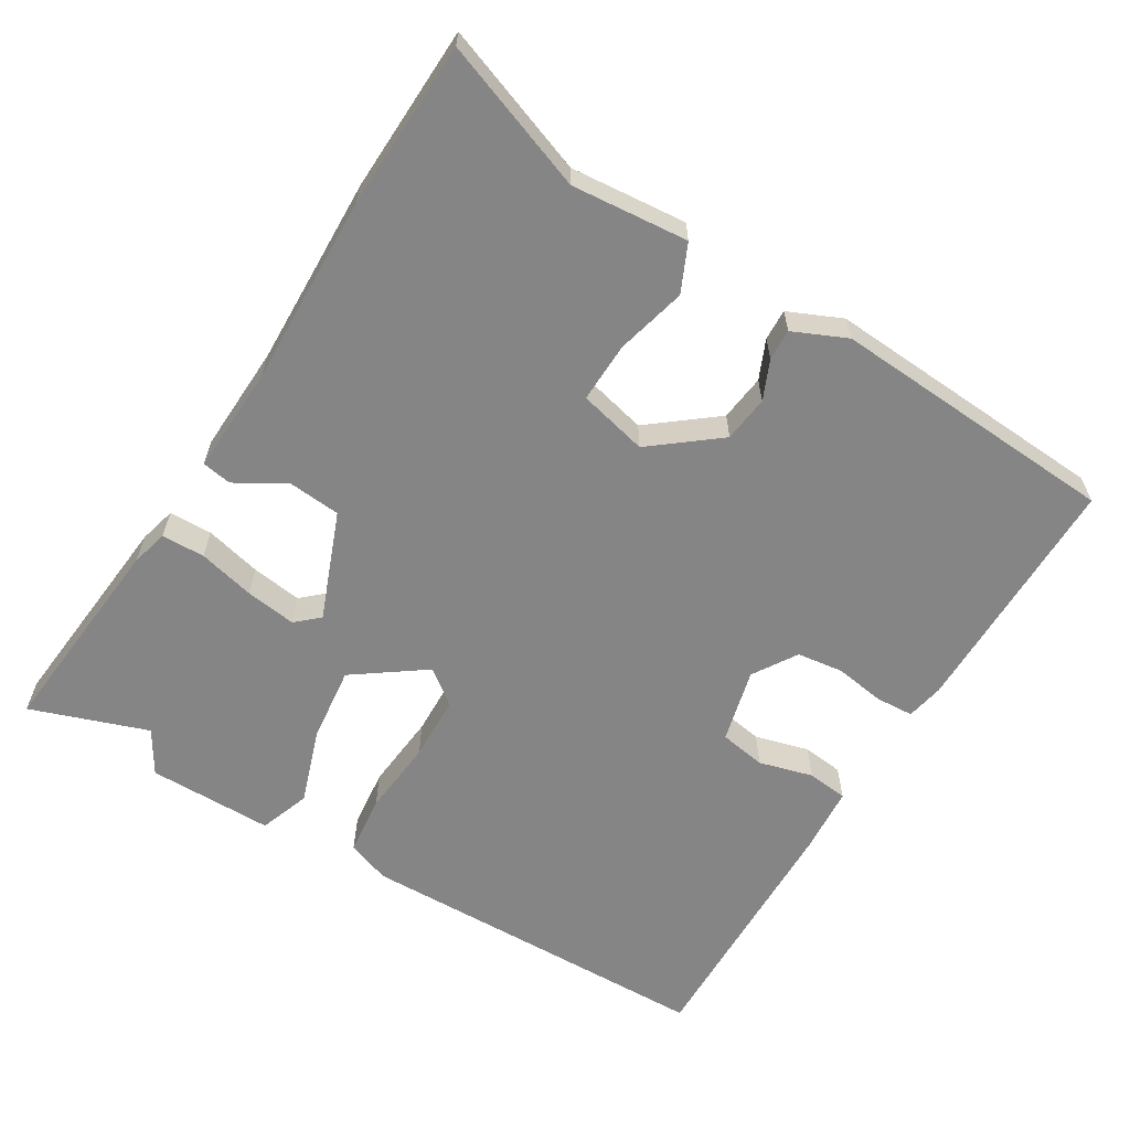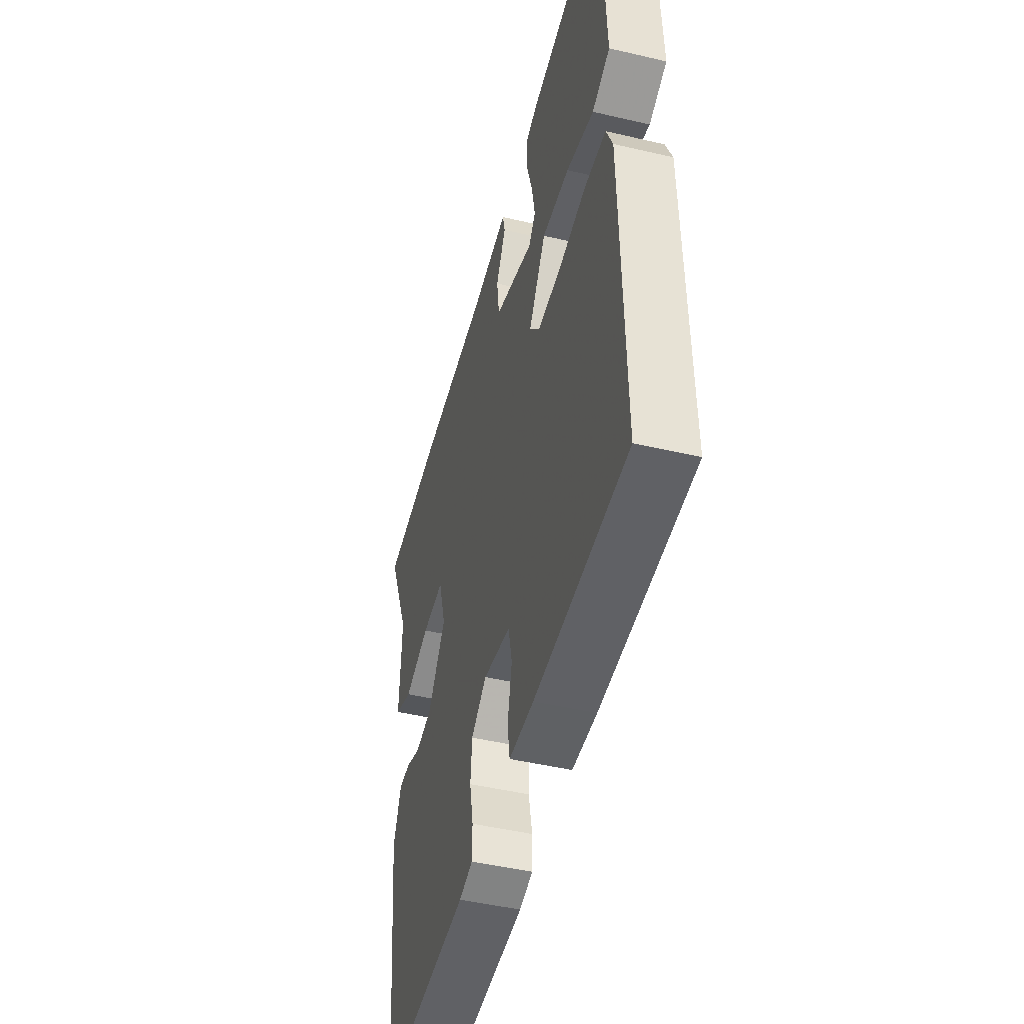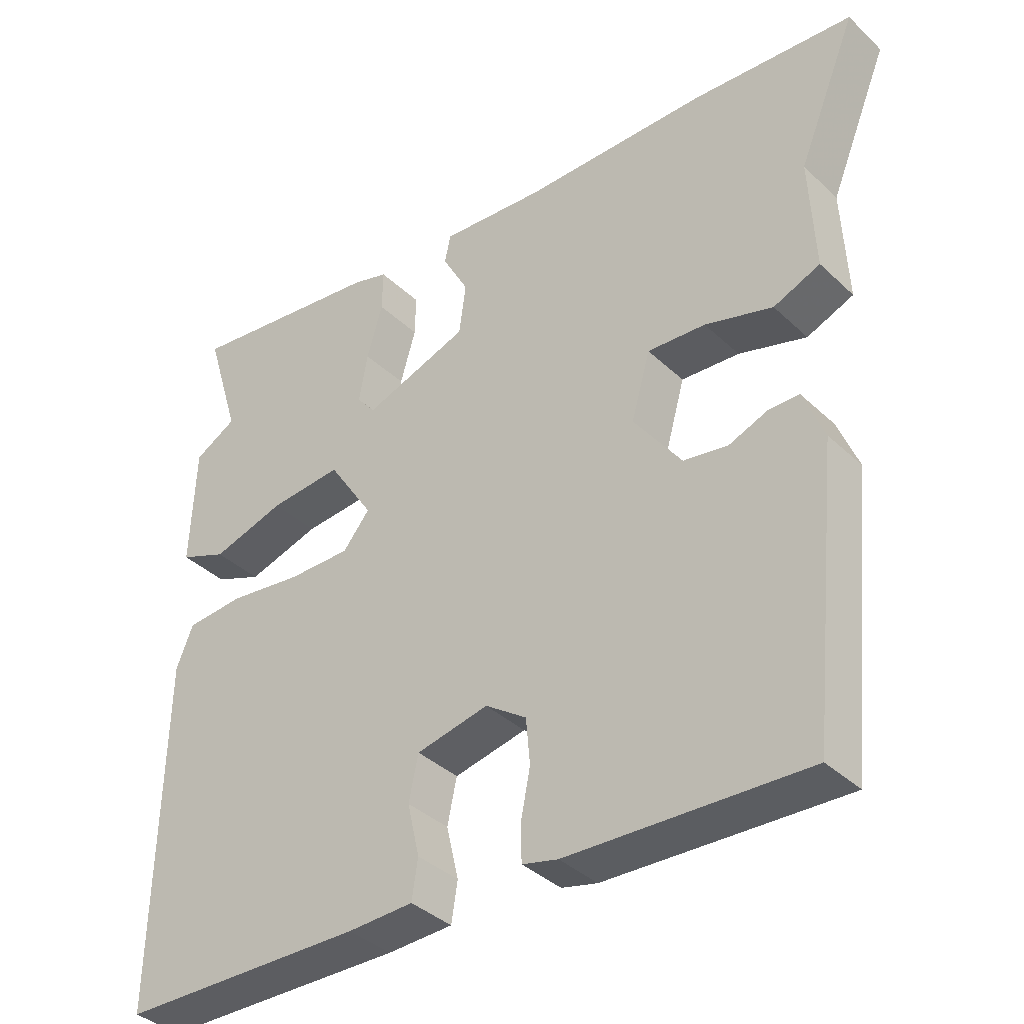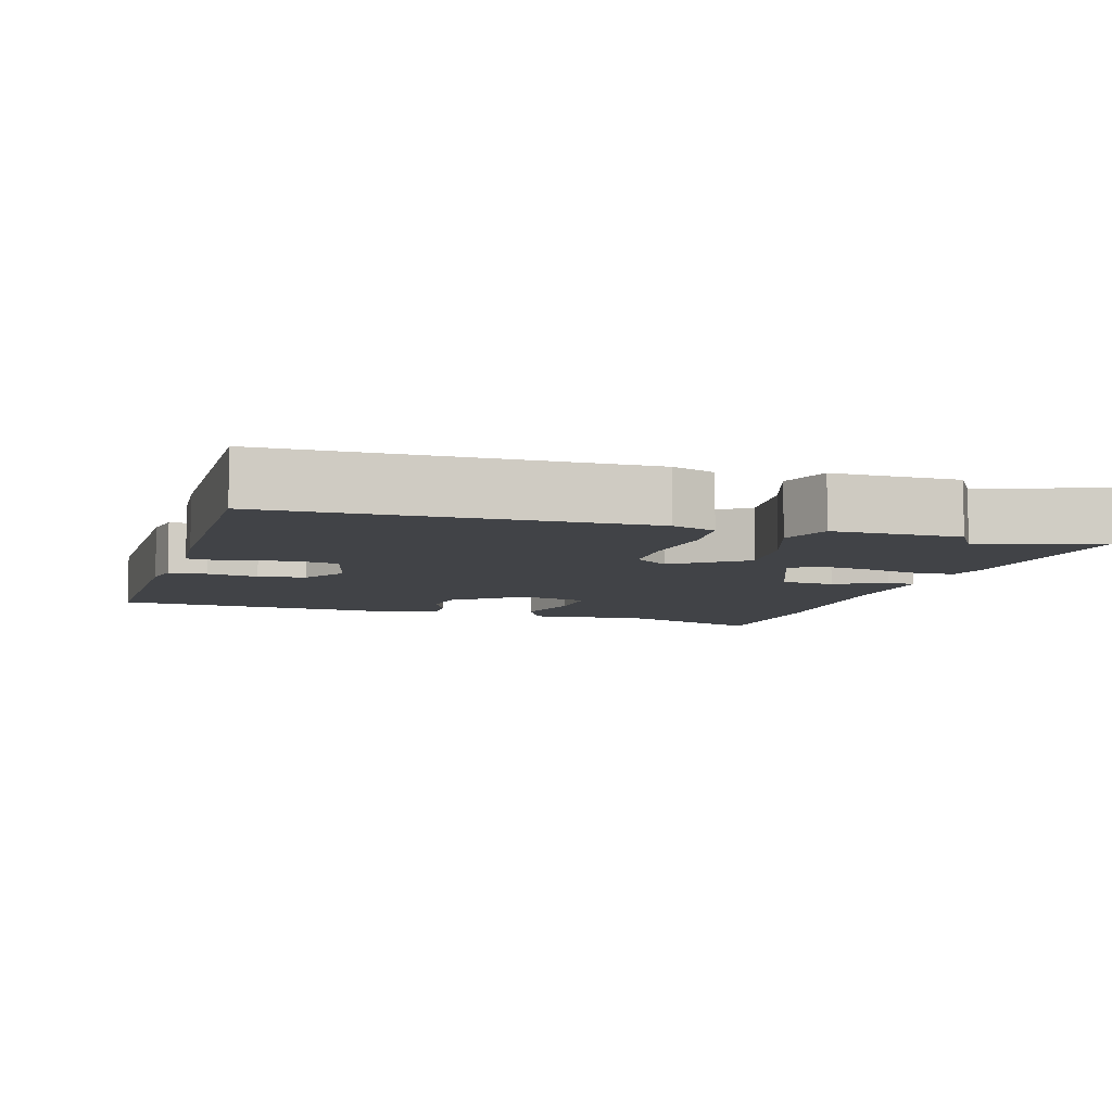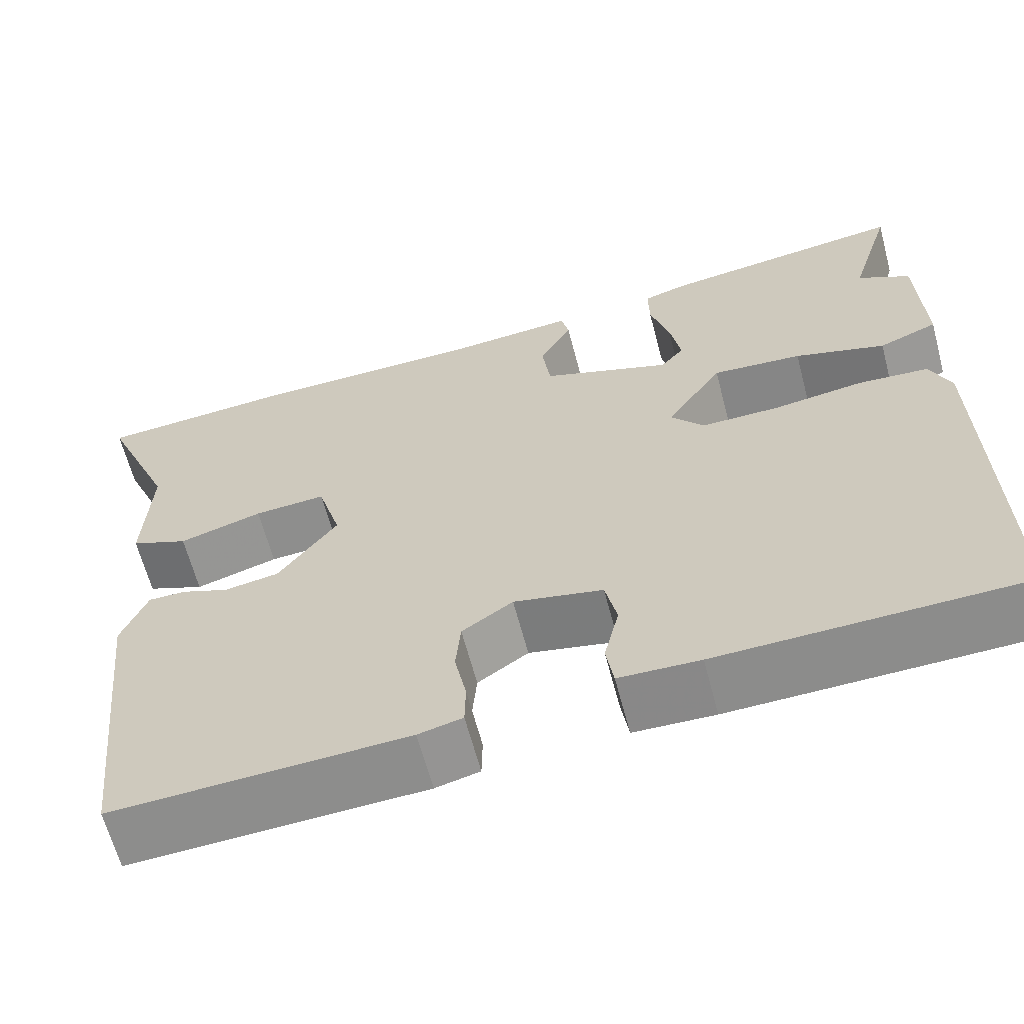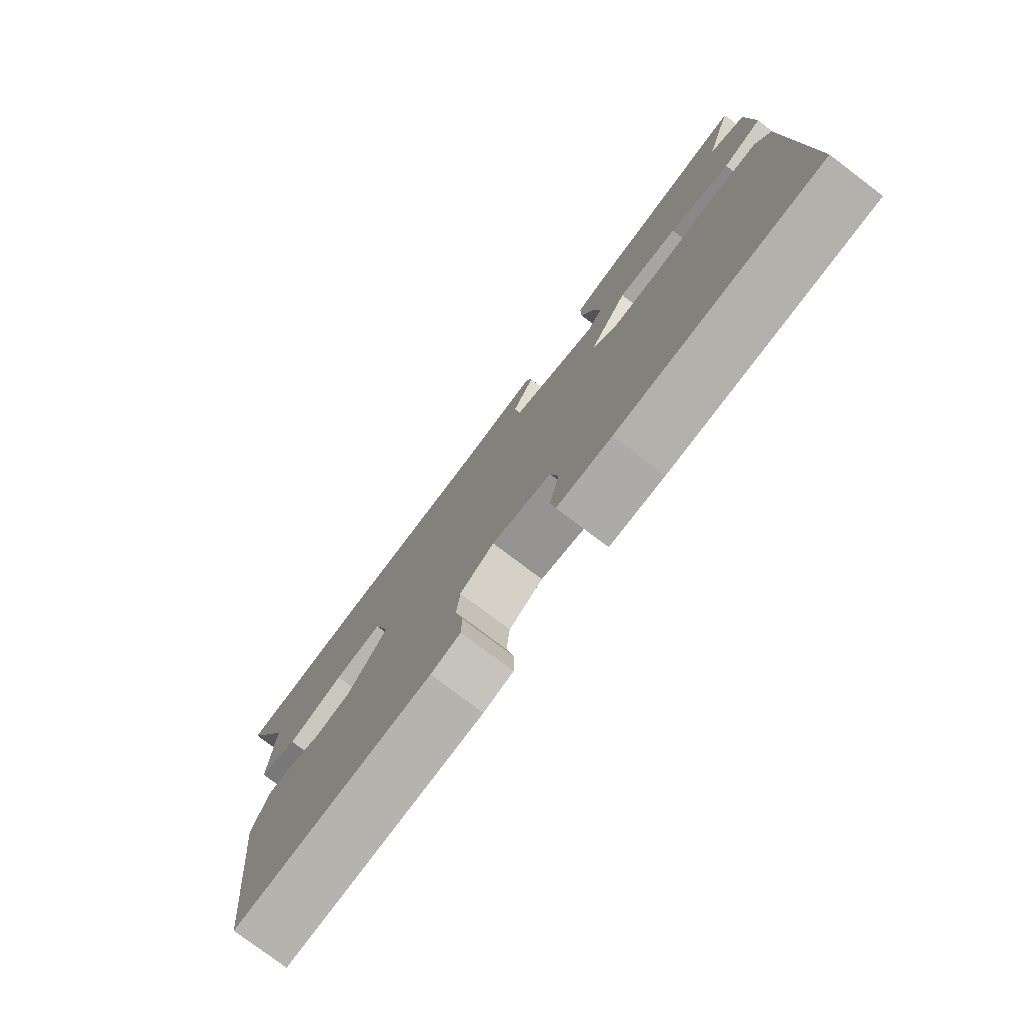
<metadata>
{"format":"obj","ext":"obj","renderer":"f3d","projection":"perspective","resolution":1024,"background":"white","views":[{"elev":-61.9,"azim":61.1,"up":"+Y"},{"elev":-47.3,"azim":-104.8,"up":"+Z"},{"elev":-37.7,"azim":40.1,"up":"+Z"},{"elev":-7.2,"azim":-104.4,"up":"+Y"},{"elev":-63.6,"azim":-165.2,"up":"+Z"},{"elev":-77.8,"azim":-127.1,"up":"+Z"}]}
</metadata>
<code>
v 0.481 0.07 -0.553
v 0.129 0.07 -0.537
v 0.076 0.07 -0.524
v 0.075 0.07 -0.47
v 0.089 0.07 -0.399
v 0.083 0.07 -0.332
v 0.022 0.07 -0.29
v -0.085 0.07 -0.312
v -0.099 0.07 -0.378
v -0.081 0.07 -0.456
v -0.09 0.07 -0.514
v -0.187 0.07 -0.517
v -0.551 0.07 -0.508
v -0.541 0.07 0.009
v -0.516 0.07 0.07
v -0.43 0.07 0.076
v -0.321 0.07 0.061
v -0.228 0.07 0.06
v -0.188 0.07 0.108
v -0.256 0.07 0.212
v -0.364 0.07 0.204
v -0.473 0.07 0.172
v -0.544 0.07 0.201
v -0.537 0.07 0.38
v -0.474 0.07 0.415
v -0.526 0.07 0.585
v -0.23 0.07 0.545
v -0.178 0.07 0.529
v -0.179 0.07 0.467
v -0.202 0.07 0.387
v -0.215 0.07 0.315
v -0.187 0.07 0.281
v -0.031 0.07 0.335
v -0.021 0.07 0.411
v -0.06 0.07 0.483
v -0.051 0.07 0.525
v 0.103 0.07 0.512
v 0.377 0.07 0.509
v 0.616 0.07 0.491
v 0.529 0.07 0.282
v 0.537 0.07 0.114
v 0.468 0.07 0.086
v 0.368 0.07 0.116
v 0.282 0.07 0.122
v 0.254 0.07 0.024
v 0.325 0.07 -0.074
v 0.391 0.07 -0.085
v 0.448 0.07 -0.063
v 0.493 0.07 -0.063
v 0.524 0.07 -0.141
v 0.481 0 -0.553
v 0.129 0 -0.537
v 0.076 0 -0.524
v 0.075 0 -0.47
v 0.089 0 -0.399
v 0.083 0 -0.332
v 0.022 0 -0.29
v -0.085 0 -0.312
v -0.099 0 -0.378
v -0.081 0 -0.456
v -0.09 0 -0.514
v -0.187 0 -0.517
v -0.551 0 -0.508
v -0.541 0 0.009
v -0.516 0 0.07
v -0.43 0 0.076
v -0.321 0 0.061
v -0.228 0 0.06
v -0.188 0 0.108
v -0.256 0 0.212
v -0.364 0 0.204
v -0.473 0 0.172
v -0.544 0 0.201
v -0.537 0 0.38
v -0.474 0 0.415
v -0.526 0 0.585
v -0.23 0 0.545
v -0.178 0 0.529
v -0.179 0 0.467
v -0.202 0 0.387
v -0.215 0 0.315
v -0.187 0 0.281
v -0.031 0 0.335
v -0.021 0 0.411
v -0.06 0 0.483
v -0.051 0 0.525
v 0.103 0 0.512
v 0.377 0 0.509
v 0.616 0 0.491
v 0.529 0 0.282
v 0.537 0 0.114
v 0.468 0 0.086
v 0.368 0 0.116
v 0.282 0 0.122
v 0.254 0 0.024
v 0.325 0 -0.074
v 0.391 0 -0.085
v 0.448 0 -0.063
v 0.493 0 -0.063
v 0.524 0 -0.141
f 47 48 49 50
f 46 47 50 1
f 45 46 1 2
f 40 41 42 43
f 40 43 44
f 37 38 39 40
f 37 40 44
f 34 35 36 37
f 33 34 37 44
f 32 33 44 45
f 27 28 29 30
f 25 26 27 30
f 25 30 31
f 24 25 31 32
f 21 22 23 24
f 20 21 24 32
f 14 15 16 17
f 14 17 18
f 13 14 18
f 12 13 18 19
f 9 10 11 12
f 8 9 12 19
f 2 3 4 5
f 2 5 6
f 45 2 6
f 19 20 32 45
f 7 8 19 45
f 6 7 45
f 100 99 98 97
f 51 100 97 96
f 52 51 96 95
f 93 92 91 90
f 94 93 90
f 90 89 88 87
f 94 90 87
f 87 86 85 84
f 94 87 84 83
f 95 94 83 82
f 80 79 78 77
f 80 77 76 75
f 81 80 75
f 82 81 75 74
f 74 73 72 71
f 82 74 71 70
f 67 66 65 64
f 68 67 64
f 68 64 63
f 69 68 63 62
f 62 61 60 59
f 69 62 59 58
f 55 54 53 52
f 56 55 52
f 56 52 95
f 95 82 70 69
f 95 69 58 57
f 95 57 56
f 1 51 52 2
f 2 52 53 3
f 3 53 54 4
f 4 54 55 5
f 5 55 56 6
f 6 56 57 7
f 7 57 58 8
f 8 58 59 9
f 9 59 60 10
f 10 60 61 11
f 11 61 62 12
f 12 62 63 13
f 13 63 64 14
f 14 64 65 15
f 15 65 66 16
f 16 66 67 17
f 17 67 68 18
f 18 68 69 19
f 19 69 70 20
f 20 70 71 21
f 21 71 72 22
f 22 72 73 23
f 23 73 74 24
f 24 74 75 25
f 25 75 76 26
f 26 76 77 27
f 27 77 78 28
f 28 78 79 29
f 29 79 80 30
f 30 80 81 31
f 31 81 82 32
f 32 82 83 33
f 33 83 84 34
f 34 84 85 35
f 35 85 86 36
f 36 86 87 37
f 37 87 88 38
f 38 88 89 39
f 39 89 90 40
f 40 90 91 41
f 41 91 92 42
f 42 92 93 43
f 43 93 94 44
f 44 94 95 45
f 45 95 96 46
f 46 96 97 47
f 47 97 98 48
f 48 98 99 49
f 49 99 100 50
f 50 100 51 1

</code>
